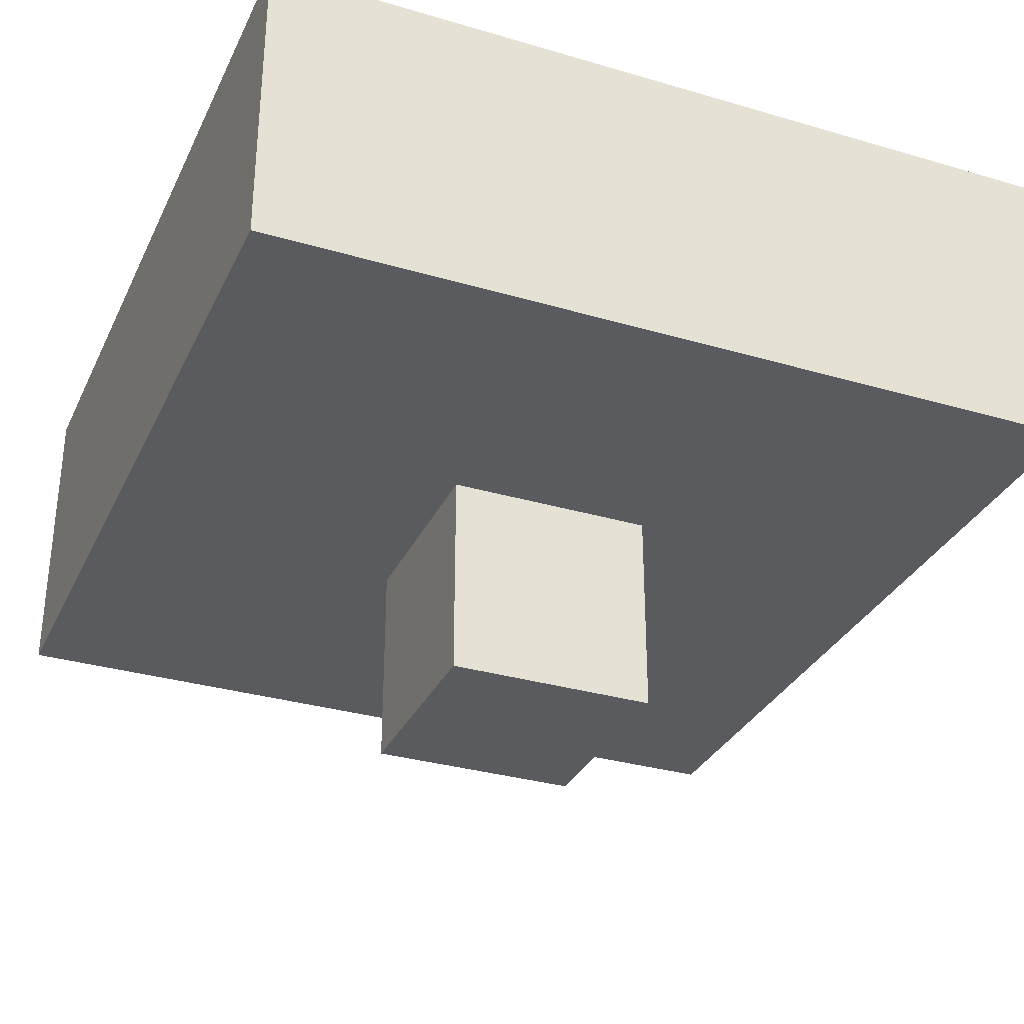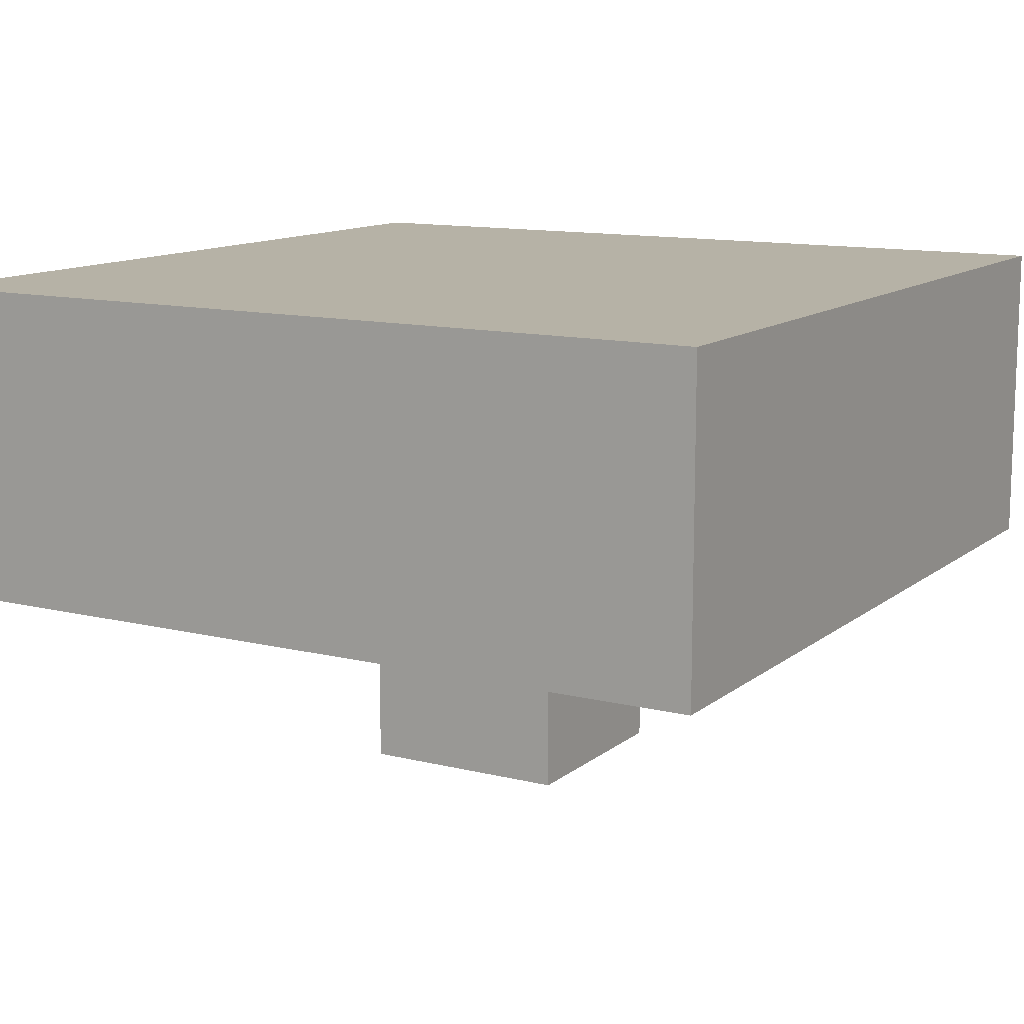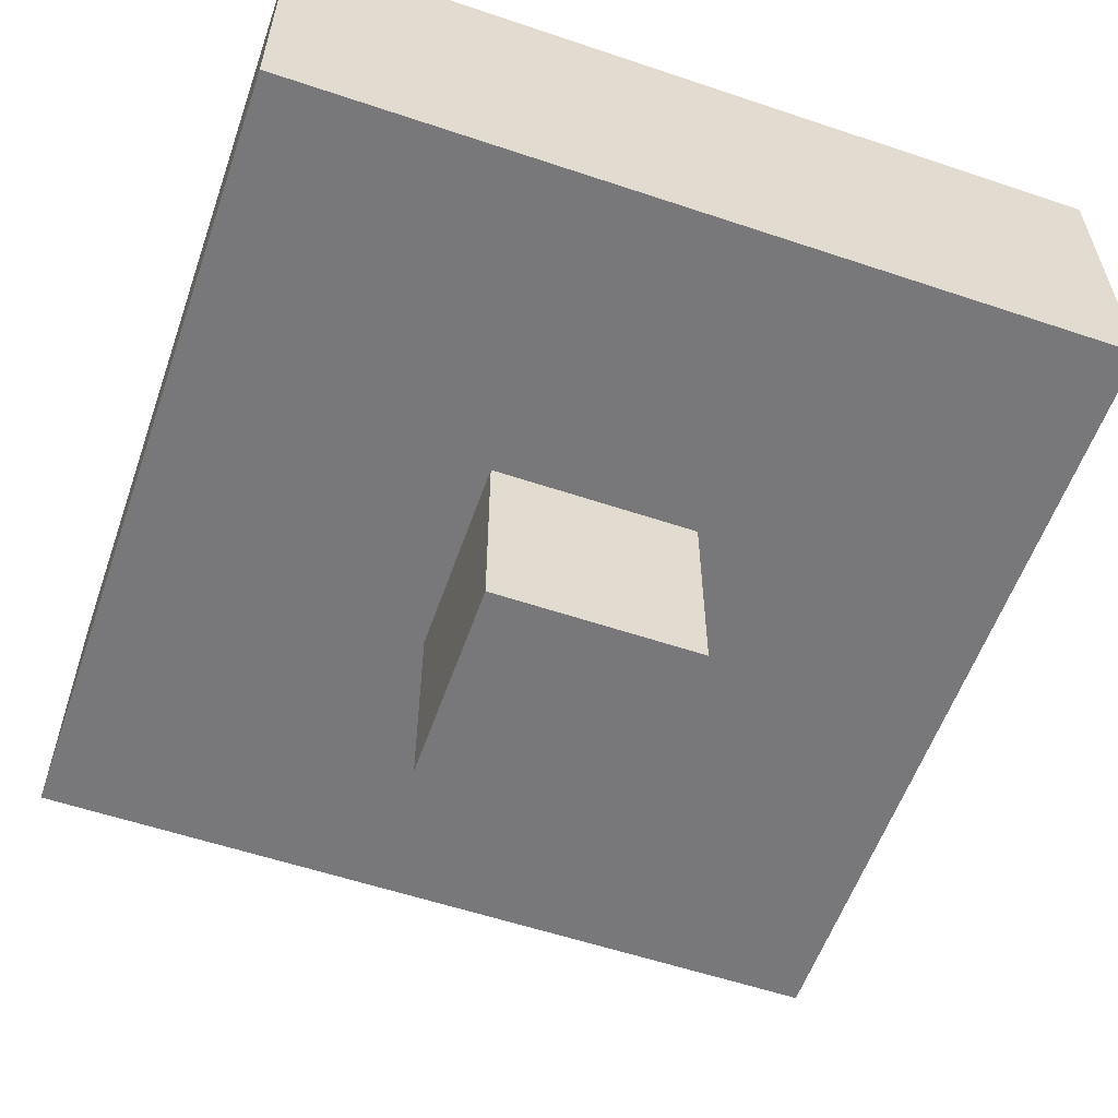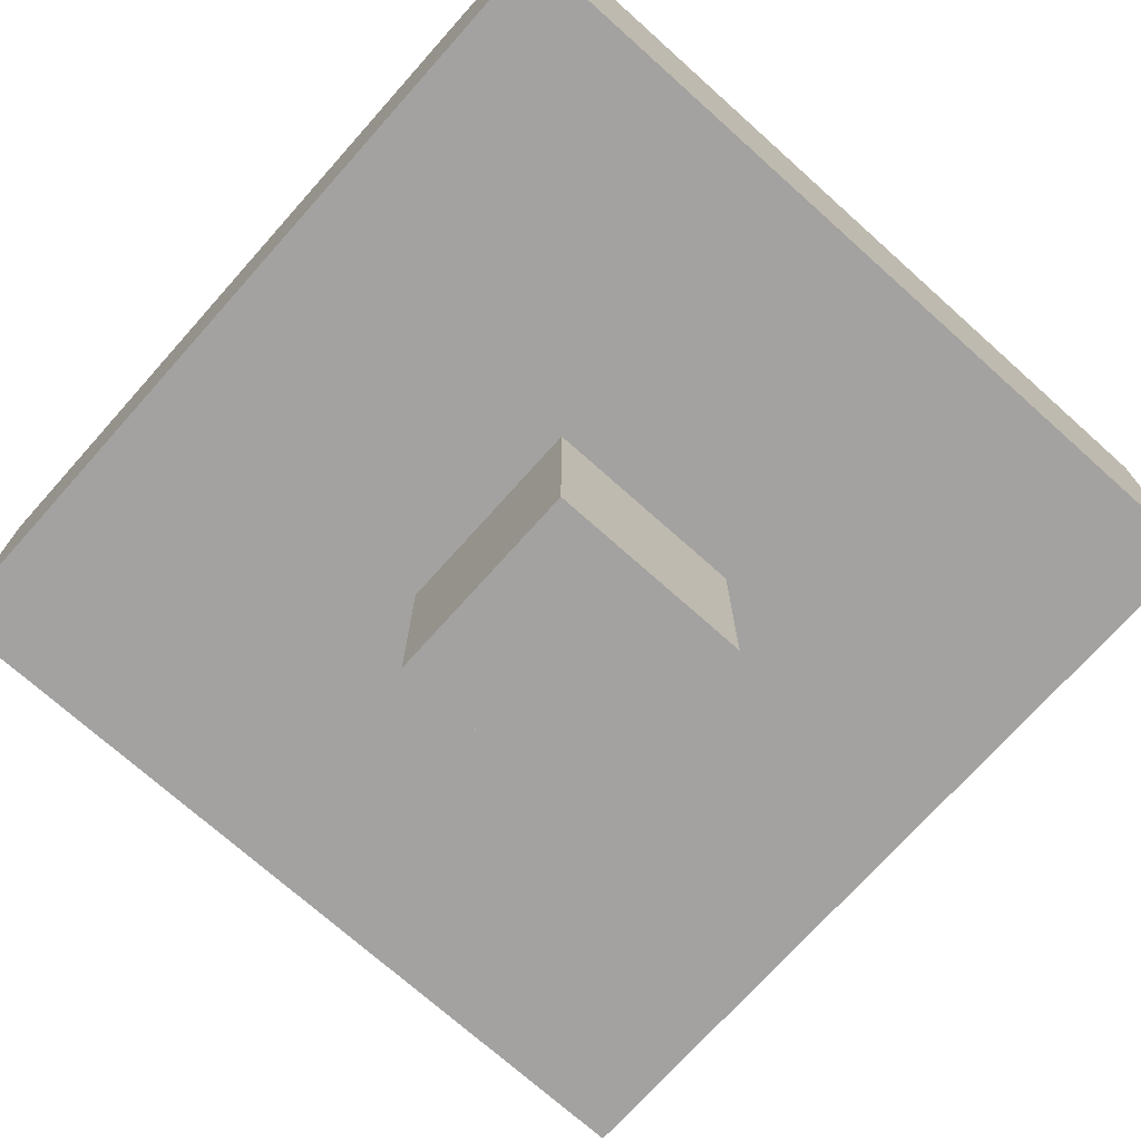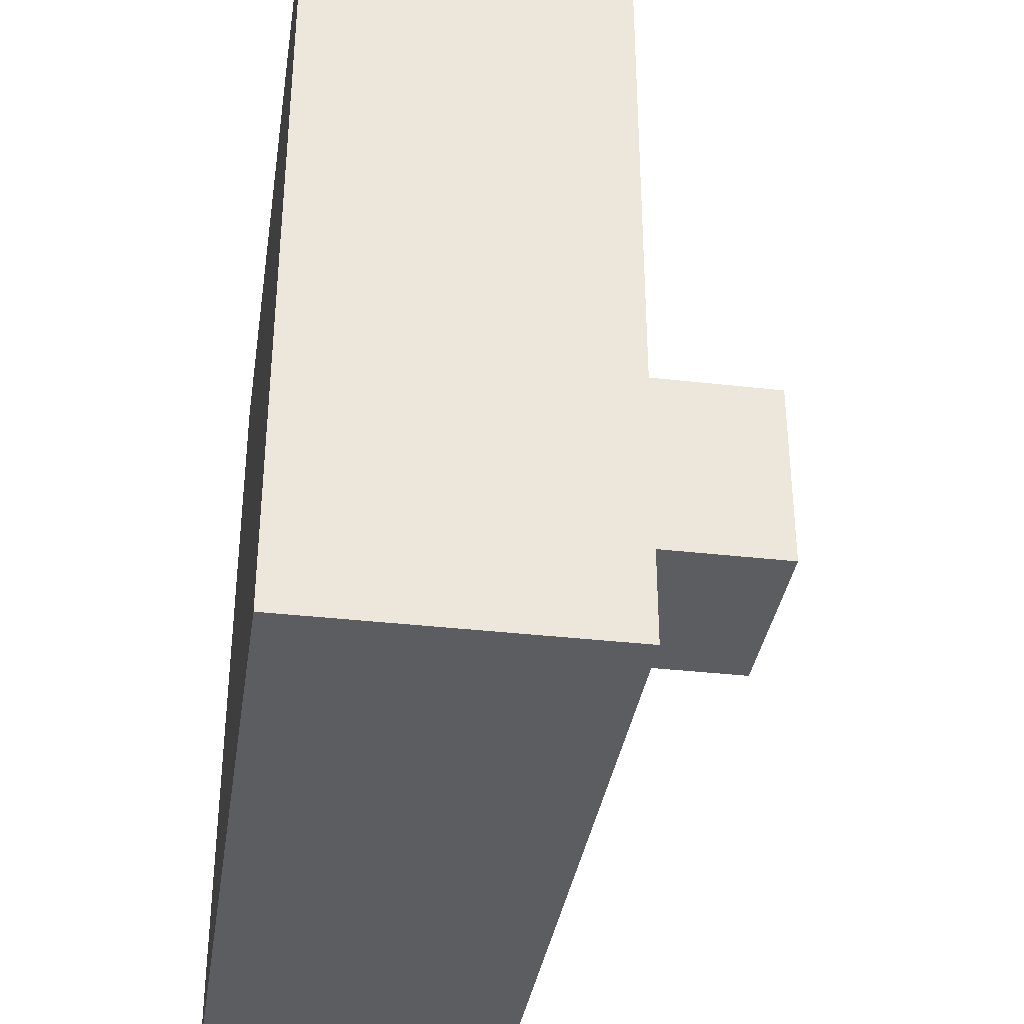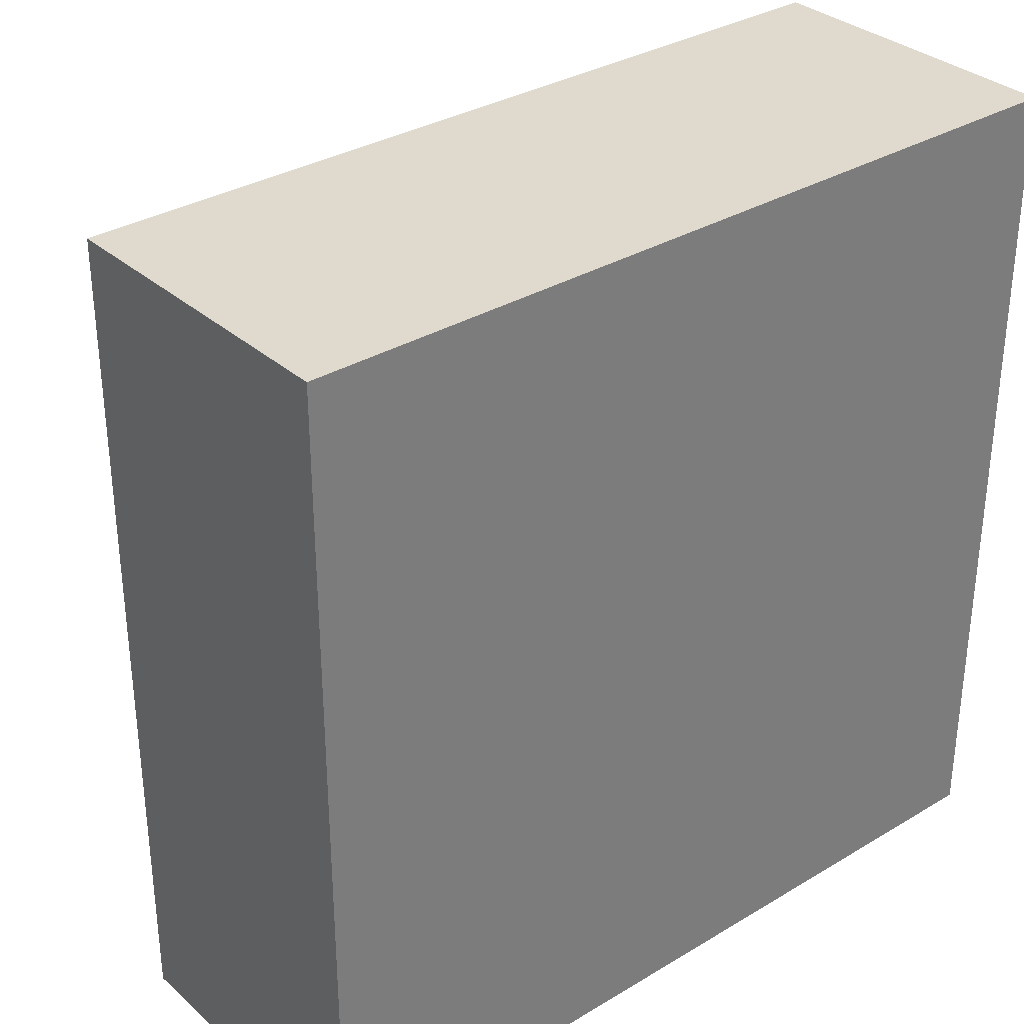
<metadata>
{"format":"obj","ext":"obj","renderer":"f3d","projection":"perspective","resolution":1024,"background":"white","views":[{"elev":-32.0,"azim":-22.4,"up":"+Y"},{"elev":12.2,"azim":120.2,"up":"+Y"},{"elev":-57.5,"azim":70.8,"up":"+Y"},{"elev":-72.7,"azim":138.2,"up":"+Y"},{"elev":-35.7,"azim":-98.6,"up":"+Z"},{"elev":32.8,"azim":140.3,"up":"+Z"}]}
</metadata>
<code>
o fcBlockAnchor
v 0.5 0.5 0.5
v 0.5 0.5 -0.5
v -0.5 0.5 -0.5
v -0.5 0.5 0.5
v -0.5 0.125 0.5
v -0.5 0.125 -0.5
v 0.5 0.125 -0.5
v 0.5 0.125 0.5
v -0.125 0.125 -0.125
v -0.125 0.125 0.125
v -0.125 -0.125 0.125
v -0.125 -0.125 -0.125
v 0.125 0.125 0.125
v 0.125 -0.125 0.125
v 0.125 0.125 -0.125
v 0.125 -0.125 -0.125
f 8 7 2 1
f 7 6 3 2
f 6 5 4 3
f 5 8 1 4
f 9 10 11 12
f 10 13 14 11
f 13 15 16 14
f 15 9 12 16
f 12 11 14 16
f 15 13 10 9
f 1 2 3 4
f 5 6 7 8

</code>
